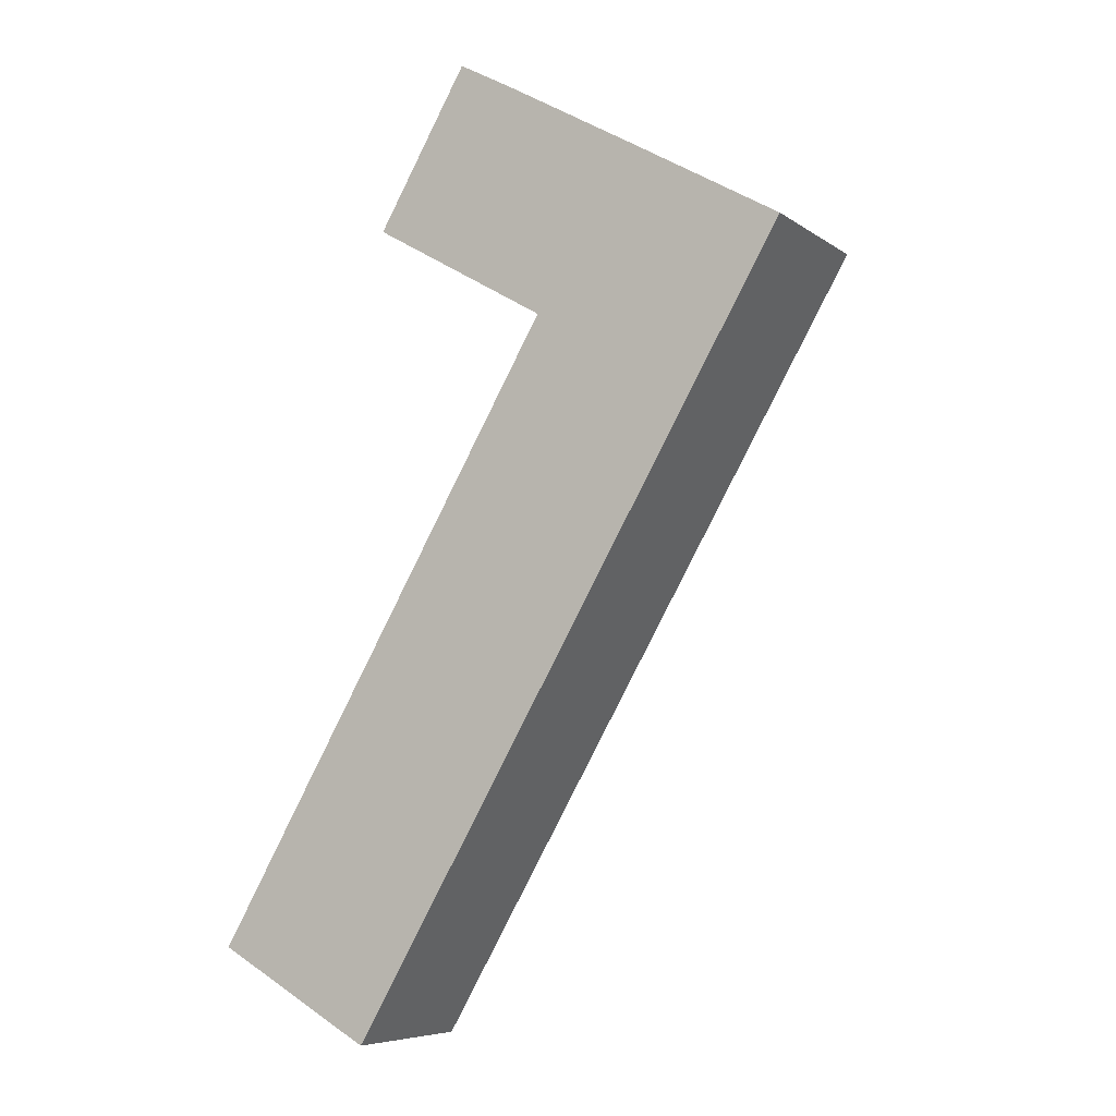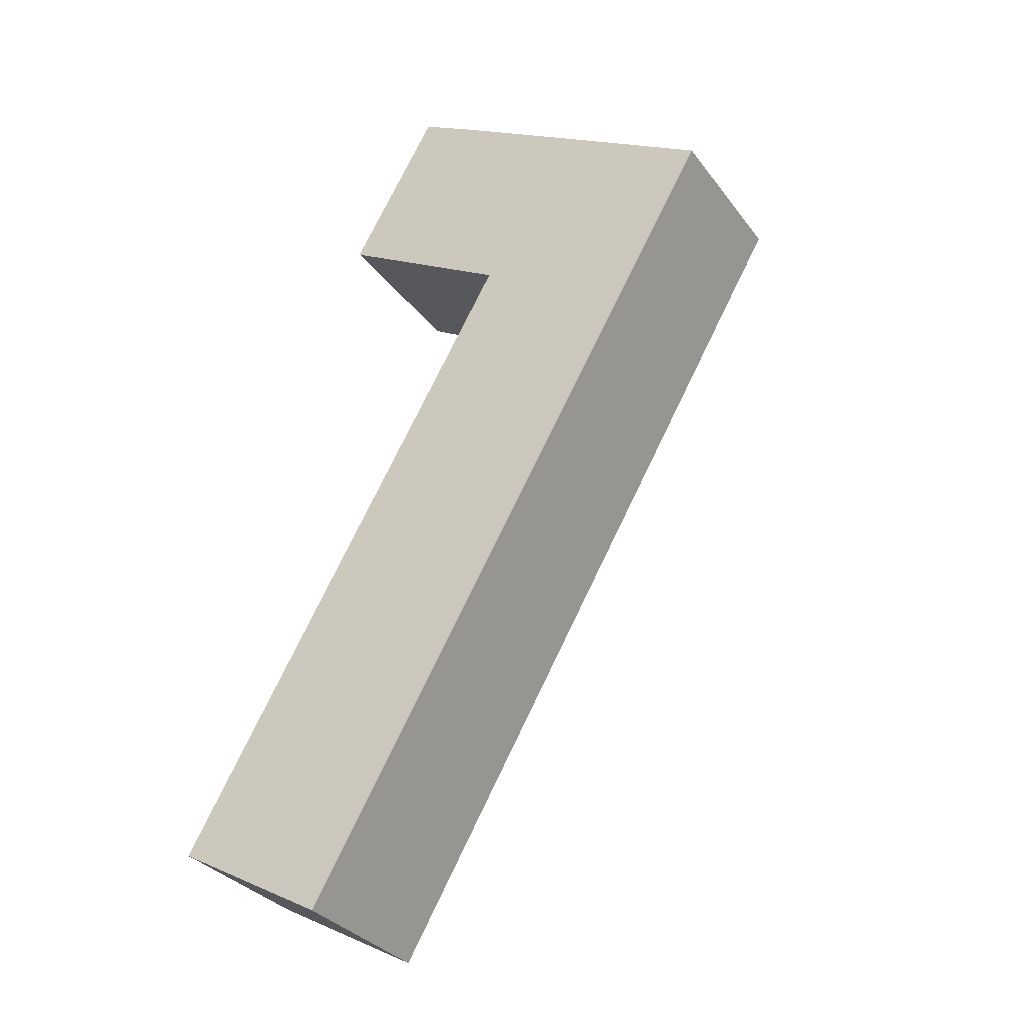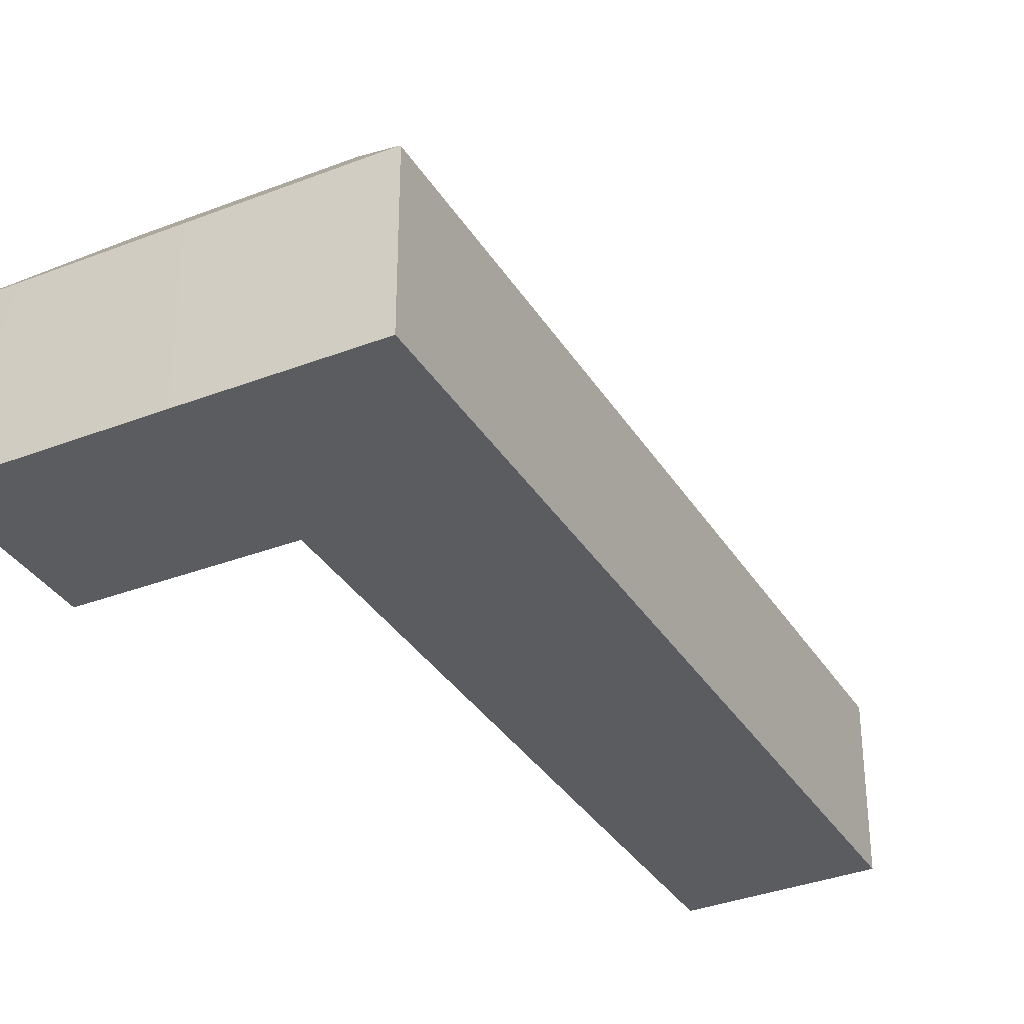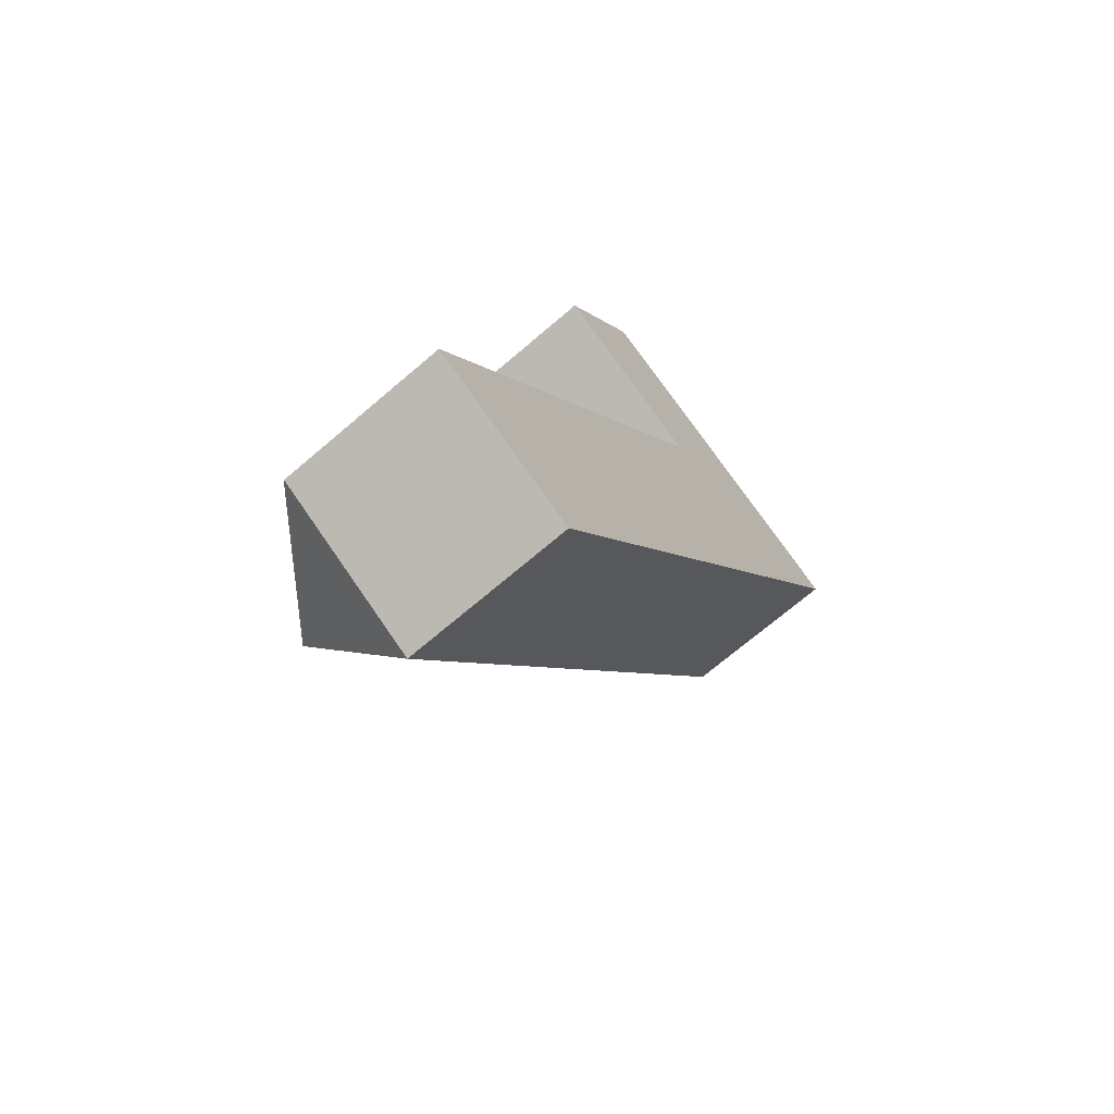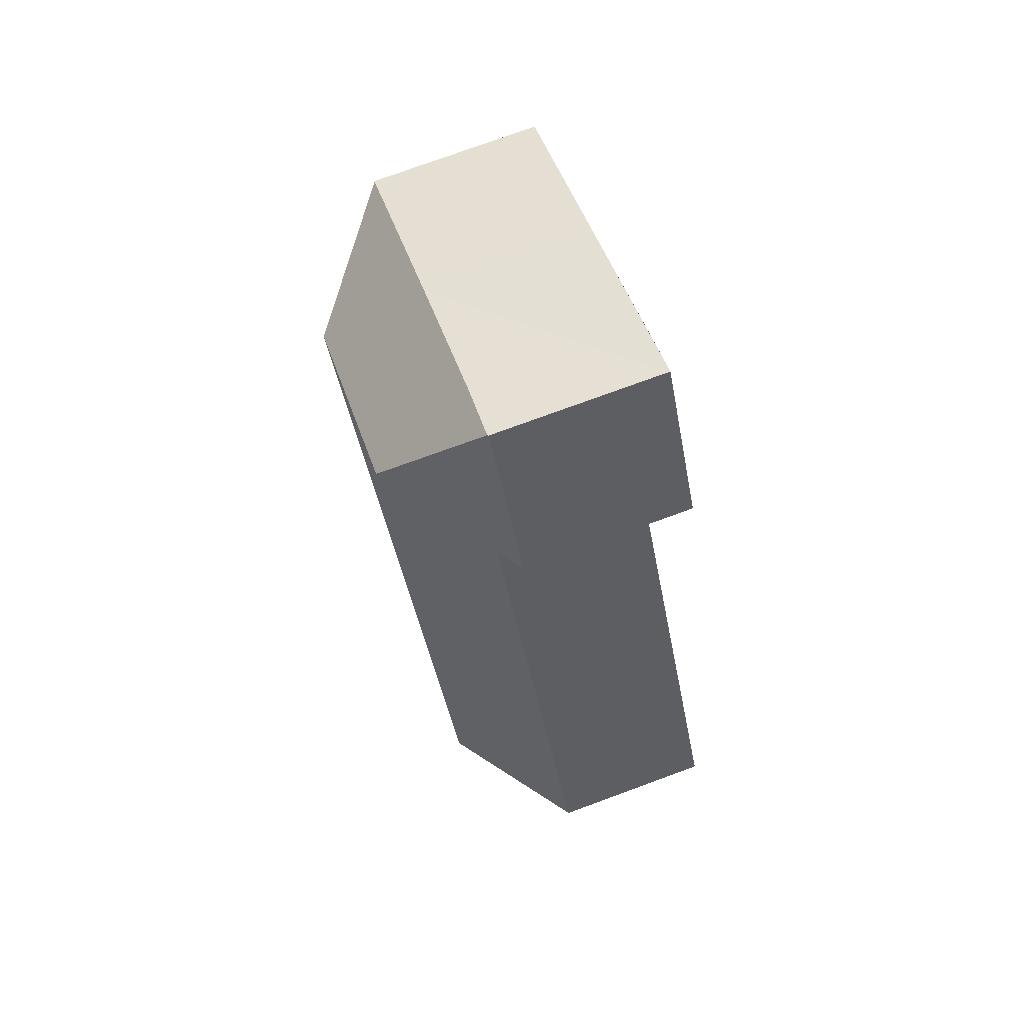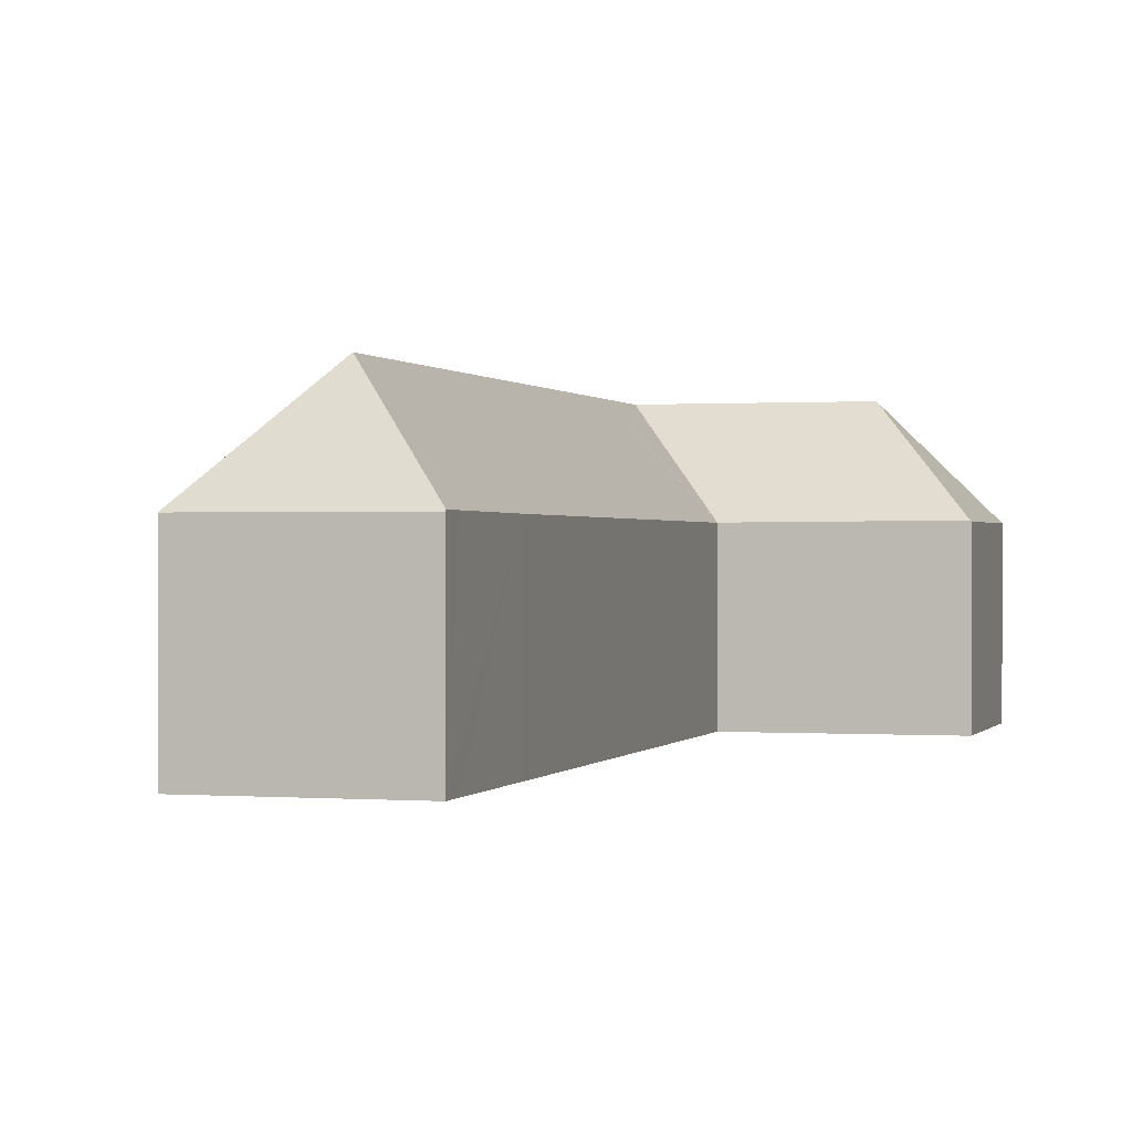
<metadata>
{"format":"obj","ext":"obj","renderer":"f3d","projection":"perspective","resolution":1024,"background":"white","views":[{"elev":-6.9,"azim":28.4,"up":"+Z"},{"elev":-32.3,"azim":30.6,"up":"+Z"},{"elev":-34.4,"azim":57.6,"up":"+Y"},{"elev":-70.2,"azim":-49.4,"up":"+Z"},{"elev":76.7,"azim":-110.1,"up":"+Z"},{"elev":0.3,"azim":-134.0,"up":"+Y"}]}
</metadata>
<code>
v  20.97 13.33 67.98
v  13.76 13.25 55.73
v  20.9 13.25 68.02
v  23.55 21.1 58.29
v  13.81 13.32 55.69
v  37.53 21.1 50.24
v  45.35 13.32 53.95
v  47.27 13.33 52.83
v  38.17 13.28 58.13
v  35.04 13.26 59.95
v  34.82 13.26 60.08
v  25.11 13.25 65.68
v  31.21 21.1 53.88
v  40.09 13.25 40.37
v  47.34 13.25 52.79
v  33.86 21.1 43.95
v  29.11 13.25 21.53
v  9.82 21.1 2.716
v  15.39 13.25 -2.012
v  14.61 13.25 -3.353
v  12.46 13.25 -7.029
v  0.037 13.33 0.064
v  0.903 13.25 -0.509
v  0 13.25 8.112e-16
v  21.54 13.23 37.12
v  27.6 13.21 47.56
v  17.03 13.24 29.36
v  6.175 13.28 10.68
v  6.017 13.28 10.41
v  1.036 13.33 1.782
v  27.64 13.22 47.62
v  27.58 13.22 47.66
v  25.55 13.23 48.84
v  21.28 13.27 51.34
v  14.46 13.32 55.32
v  0 0 0
v  0.037 -3.919e-18 0.064
v  1.036 -1.091e-16 1.782
v  6.017 -6.373e-16 10.41
v  6.175 -6.54e-16 10.68
v  17.03 -1.798e-15 29.36
v  21.54 -2.273e-15 37.12
v  27.6 -2.912e-15 47.56
v  27.64 -2.916e-15 47.62
v  13.76 -3.412e-15 55.73
v  20.9 -4.165e-15 68.02
v  27.58 -2.918e-15 47.66
v  25.55 -2.991e-15 48.84
v  21.28 -3.143e-15 51.34
v  14.46 -3.387e-15 55.32
v  13.81 -3.41e-15 55.69
v  0.903 3.117e-17 -0.509
v  12.46 4.304e-16 -7.029
v  35.04 -3.671e-15 59.95
v  20.97 -4.163e-15 67.98
v  34.82 -3.679e-15 60.08
v  25.11 -4.022e-15 65.68
v  47.34 -3.233e-15 52.79
v  38.17 -3.559e-15 58.13
v  45.35 -3.303e-15 53.95
v  47.27 -3.235e-15 52.83
v  40.09 -2.472e-15 40.37
v  29.11 -1.318e-15 21.53
v  15.39 1.232e-16 -2.012
v  14.61 2.053e-16 -3.353
g defaultobject
f 1 2 3
f 2 1 4
f 2 4 5
f 6 7 8
f 7 6 9
f 9 6 10
f 10 6 11
f 11 6 12
f 12 6 13
f 12 13 4
f 12 4 1
f 14 8 15
f 8 14 6
f 6 14 16
f 16 14 17
f 16 17 18
f 18 17 19
f 18 19 20
f 18 20 21
f 22 23 24
f 23 22 18
f 23 18 21
f 16 25 26
f 25 16 18
f 25 18 27
f 27 18 28
f 28 18 29
f 29 18 30
f 30 18 22
f 16 26 31
f 31 13 6
f 13 31 32
f 13 32 33
f 13 33 4
f 4 33 34
f 4 34 35
f 4 35 5
f 16 31 6
f 36 22 24
f 22 36 30
f 30 36 29
f 29 36 37
f 29 37 38
f 29 38 39
f 29 39 28
f 28 39 27
f 27 39 40
f 27 40 41
f 27 41 25
f 25 41 42
f 25 42 26
f 26 42 43
f 26 43 31
f 31 43 44
f 45 3 2
f 3 45 46
f 44 32 31
f 32 44 33
f 33 44 34
f 34 44 35
f 35 44 47
f 35 47 48
f 35 48 49
f 35 49 5
f 5 49 2
f 2 49 45
f 45 49 50
f 45 50 51
f 23 36 24
f 36 23 21
f 36 21 52
f 52 21 53
f 3 12 1
f 12 3 46
f 12 46 11
f 11 46 10
f 10 46 54
f 54 46 55
f 54 55 56
f 56 55 57
f 54 9 10
f 9 54 7
f 7 54 8
f 8 54 15
f 15 54 58
f 58 54 59
f 58 59 60
f 58 60 61
f 58 14 15
f 14 58 62
f 14 62 17
f 17 62 63
f 17 63 19
f 19 63 64
f 19 64 20
f 20 64 21
f 21 64 65
f 21 65 53
f 45 55 46
f 55 45 57
f 57 45 56
f 56 45 54
f 54 45 59
f 59 45 60
f 60 45 61
f 61 45 58
f 58 45 62
f 62 45 51
f 62 51 50
f 62 50 49
f 62 49 48
f 62 48 44
f 62 44 43
f 62 43 42
f 62 42 63
f 63 42 41
f 63 41 40
f 63 40 64
f 64 40 39
f 64 39 38
f 64 38 37
f 64 37 65
f 65 37 53
f 53 37 52
f 52 37 36

</code>
